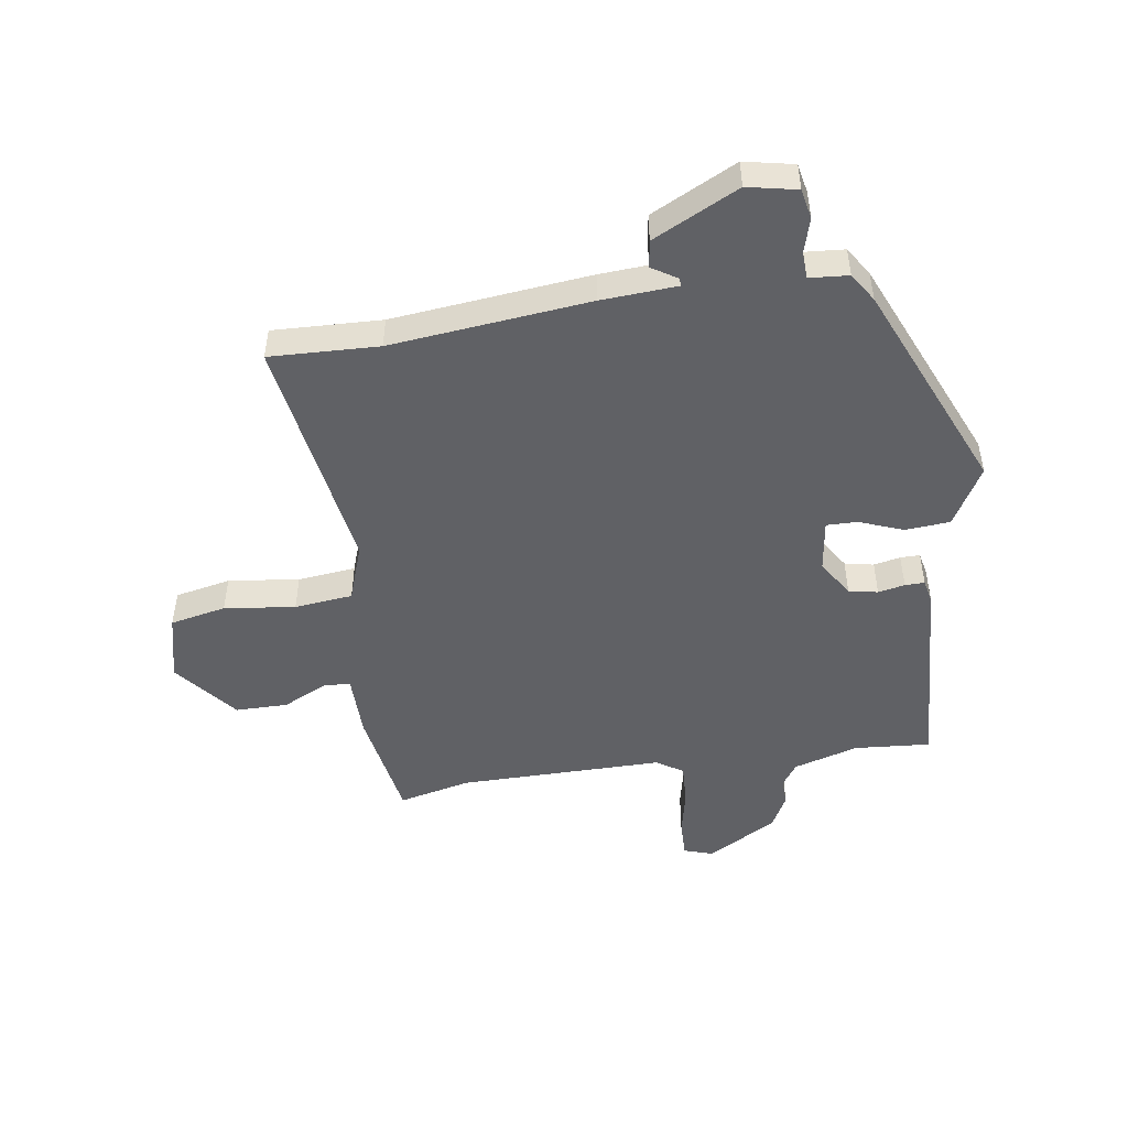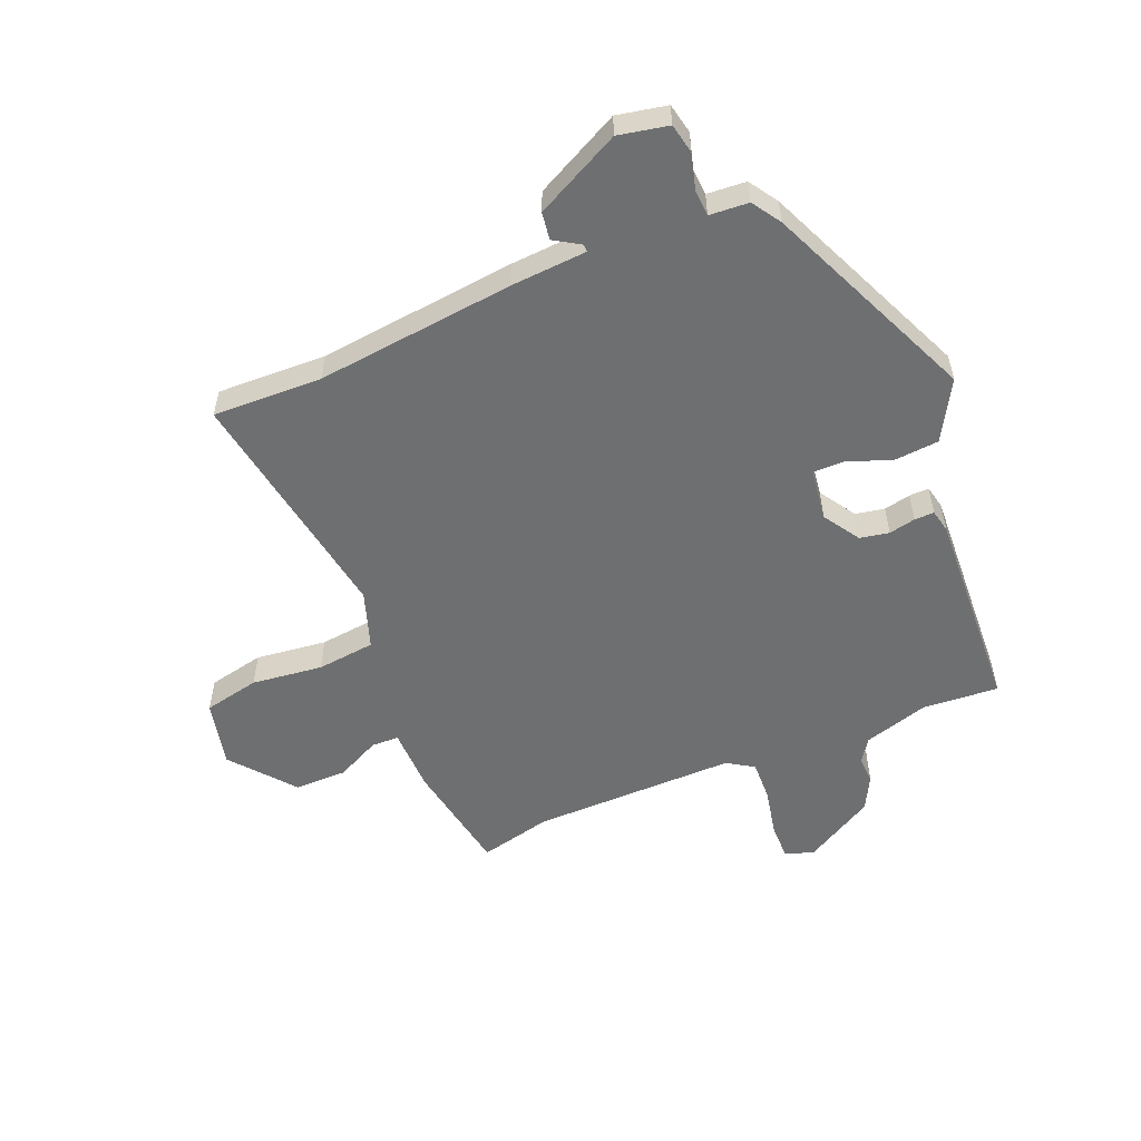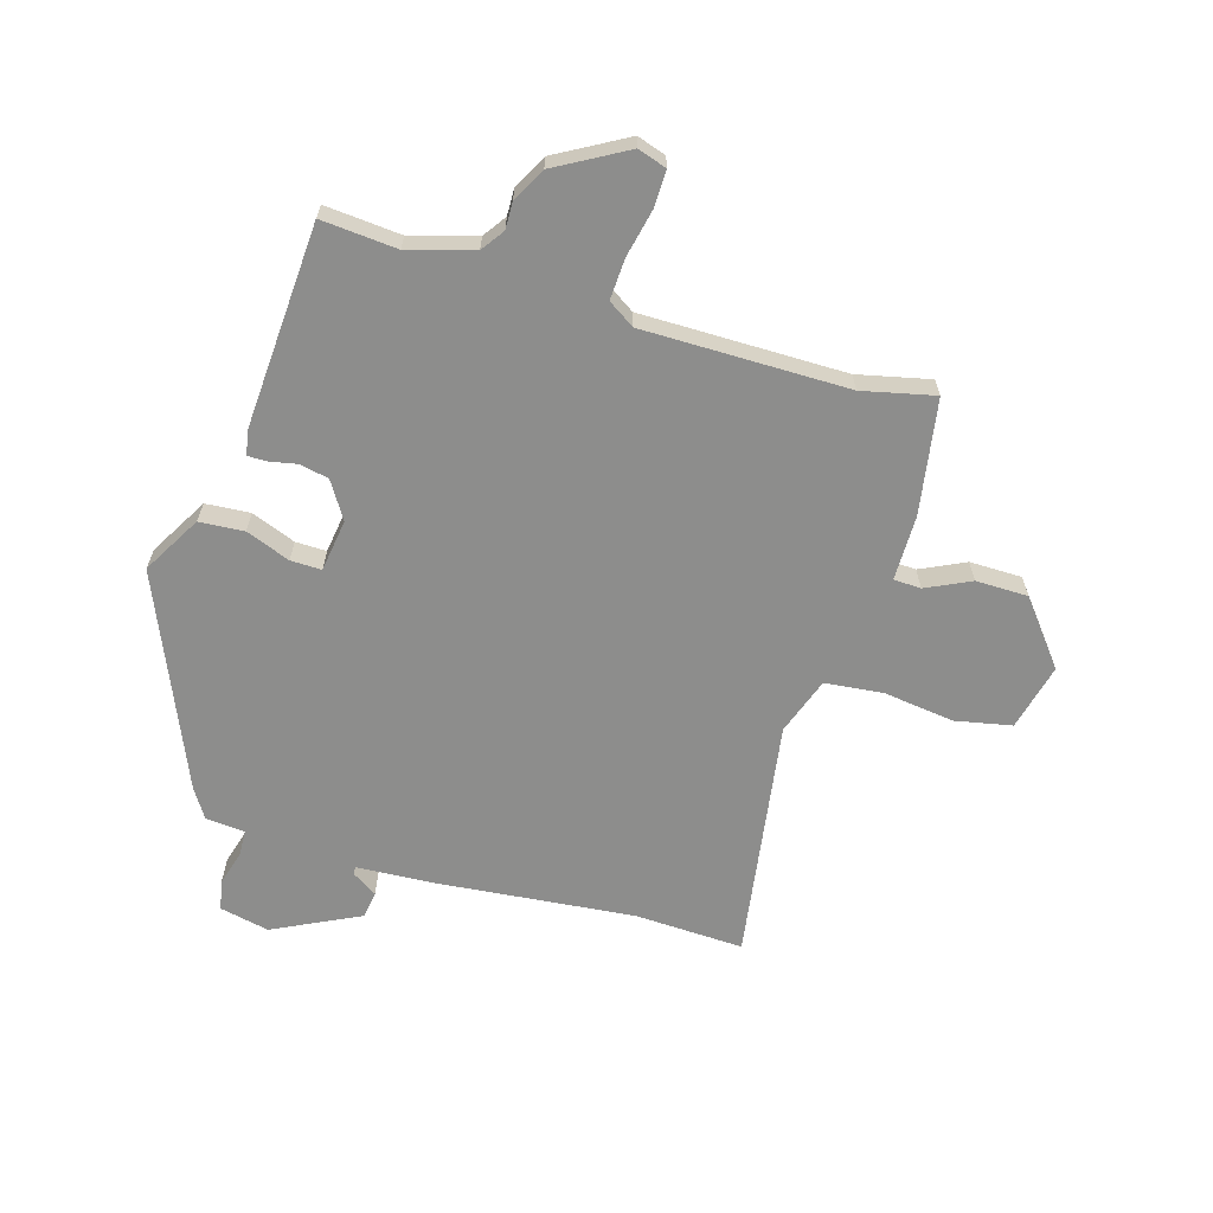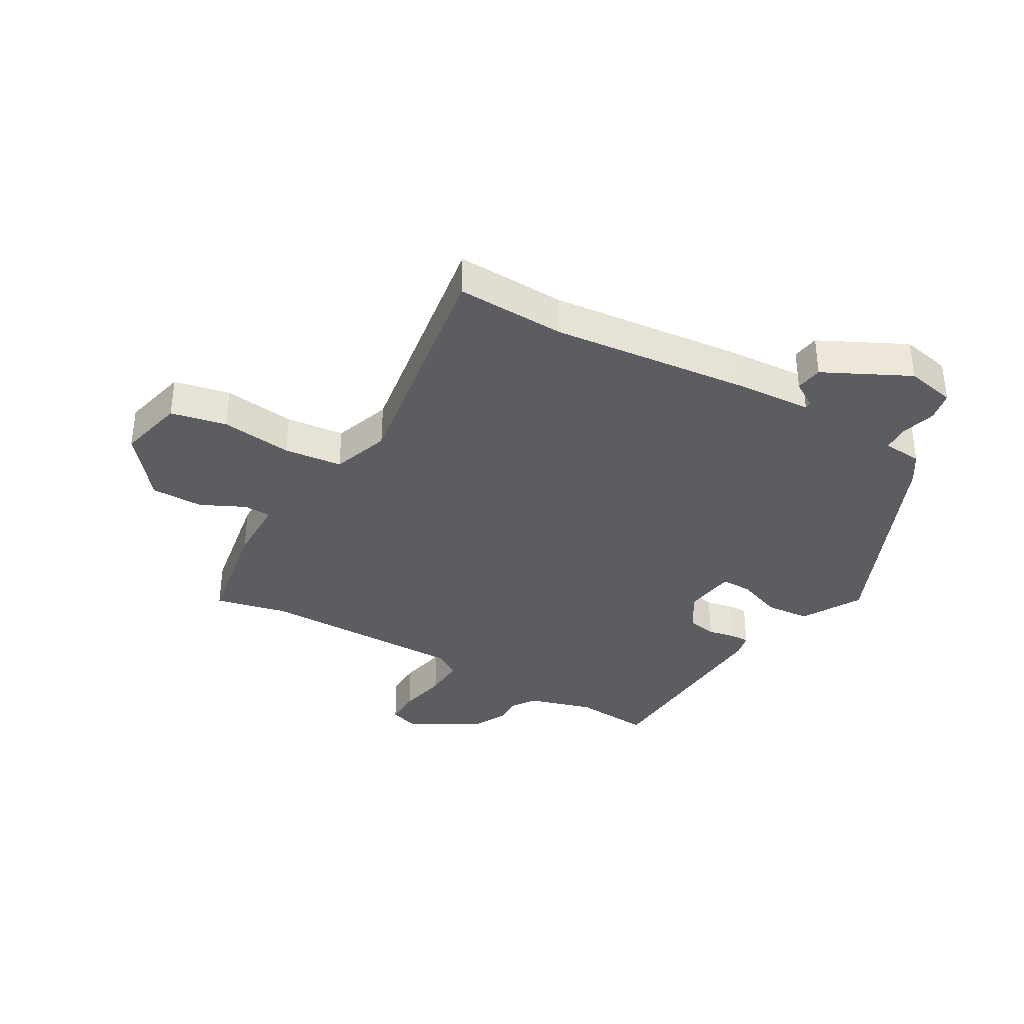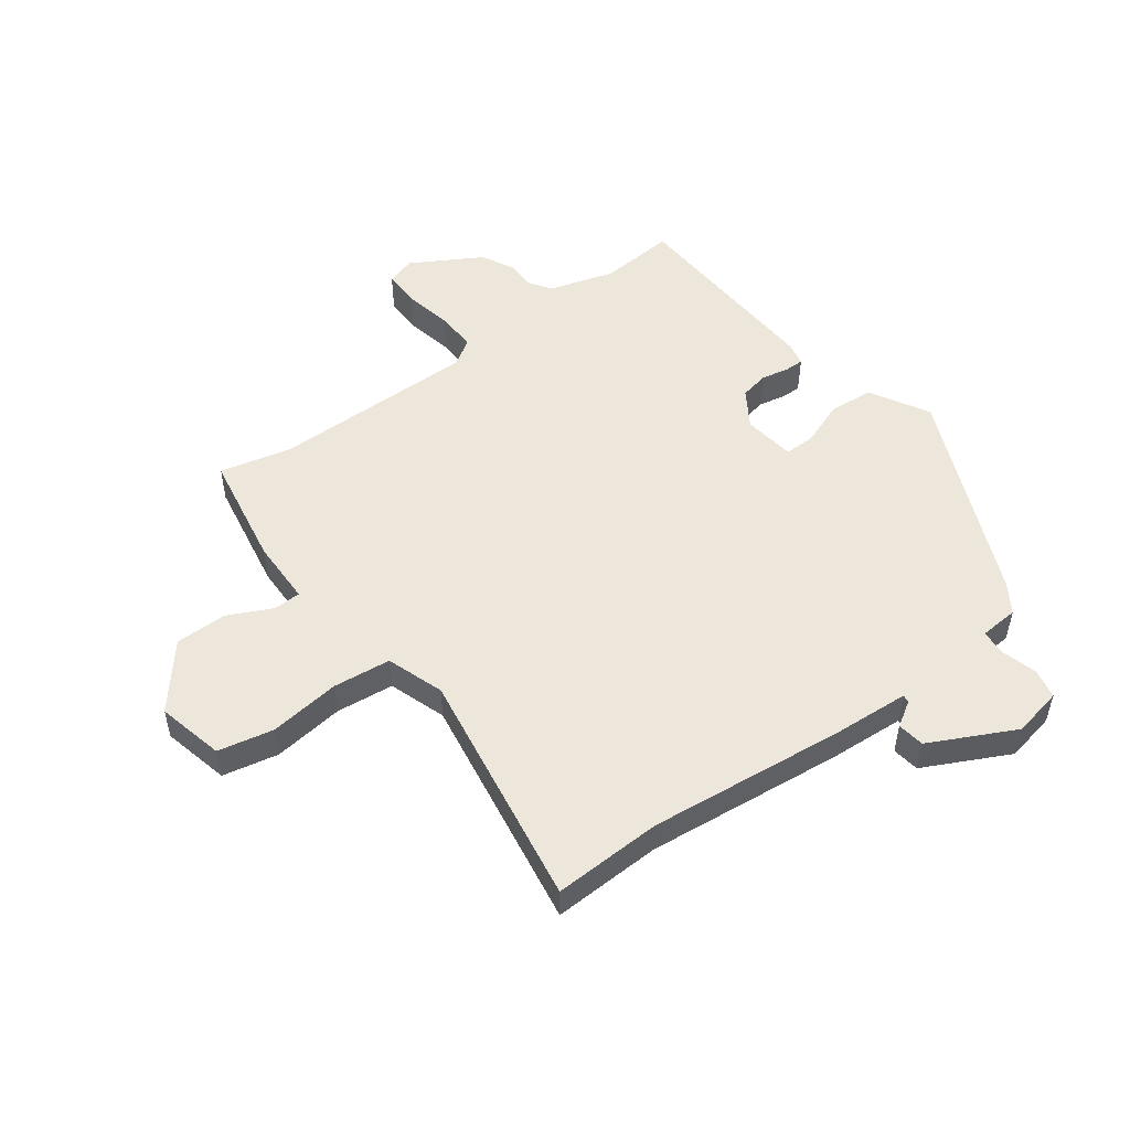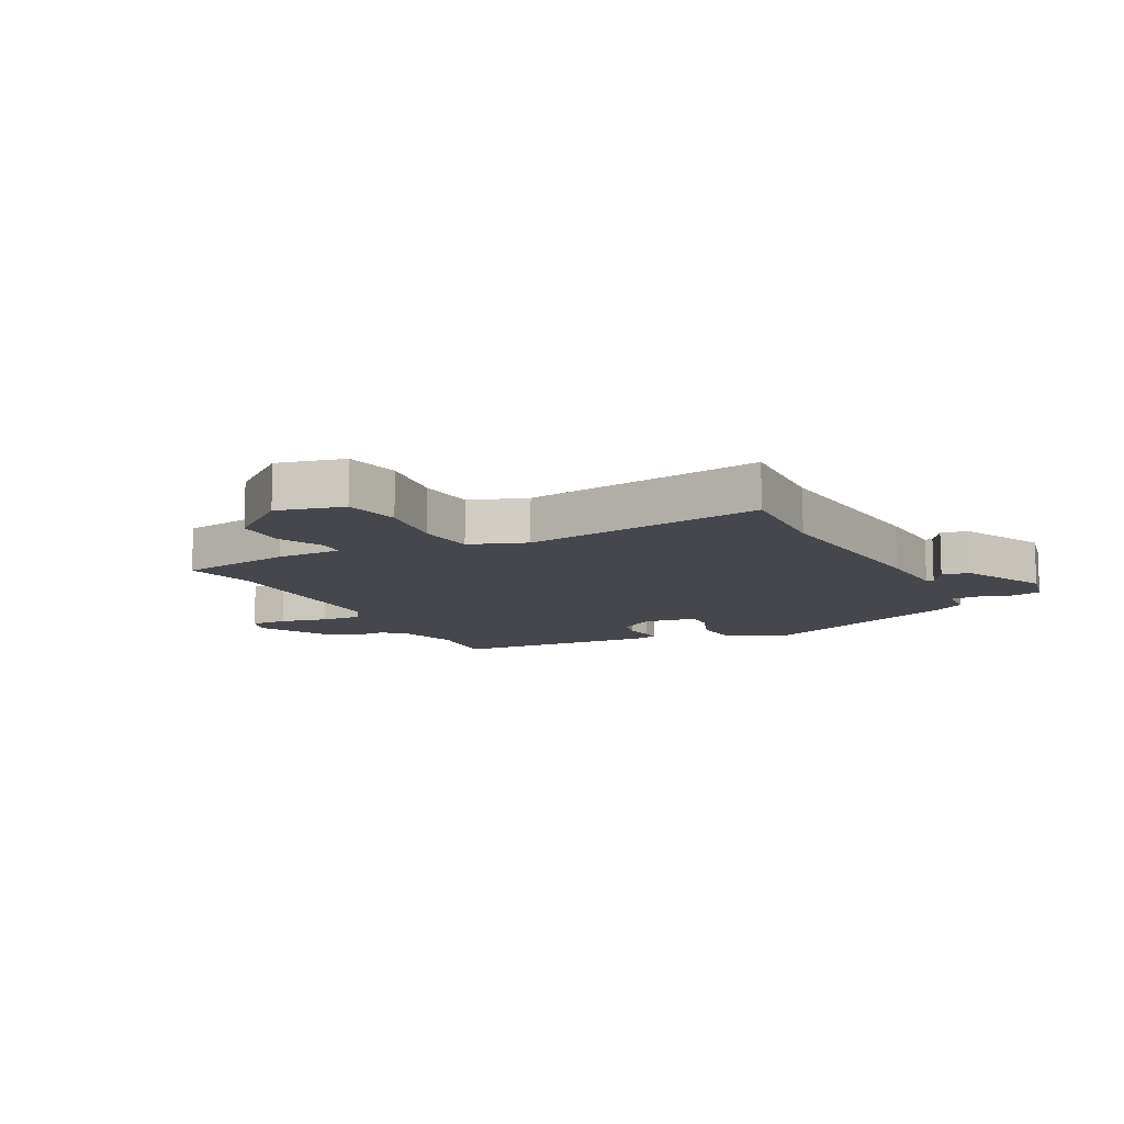
<metadata>
{"format":"obj","ext":"obj","renderer":"f3d","projection":"perspective","resolution":1024,"background":"white","views":[{"elev":-48.9,"azim":-172.4,"up":"+Y"},{"elev":-54.6,"azim":-158.0,"up":"+Y"},{"elev":-64.5,"azim":-17.7,"up":"+Y"},{"elev":-36.3,"azim":149.2,"up":"+Y"},{"elev":51.9,"azim":142.8,"up":"+Y"},{"elev":-10.9,"azim":115.8,"up":"+Y"}]}
</metadata>
<code>
v 0.542 0.07 -0.501
v 0.358 0.07 -0.497
v 0.024 0.07 -0.537
v -0.104 0.07 -0.547
v -0.103 0.07 -0.56
v -0.06 0.07 -0.586
v -0.066 0.07 -0.632
v -0.209 0.07 -0.706
v -0.293 0.07 -0.69
v -0.304 0.07 -0.64
v -0.288 0.07 -0.58
v -0.291 0.07 -0.536
v -0.357 0.07 -0.532
v -0.389 0.07 -0.484
v -0.548 0.07 -0.13
v -0.493 0.07 -0.03
v -0.418 0.07 -0.023
v -0.343 0.07 -0.05
v -0.291 0.07 -0.05
v -0.28 0.07 0.038
v -0.32 0.07 0.099
v -0.369 0.07 0.108
v -0.414 0.07 0.098
v -0.447 0.07 0.097
v -0.456 0.07 0.136
v -0.442 0.07 0.483
v -0.314 0.07 0.475
v -0.205 0.07 0.509
v -0.179 0.07 0.548
v -0.181 0.07 0.594
v -0.152 0.07 0.651
v -0.035 0.07 0.72
v 0.014 0.07 0.705
v 0.014 0.07 0.643
v -0.002 0.07 0.562
v -0.004 0.07 0.493
v 0.041 0.07 0.465
v 0.386 0.07 0.472
v 0.507 0.07 0.502
v 0.543 0.07 0.31
v 0.546 0.07 0.2
v 0.592 0.07 0.199
v 0.666 0.07 0.236
v 0.754 0.07 0.237
v 0.841 0.07 0.133
v 0.816 0.07 0.02
v 0.722 0.07 -0.001
v 0.602 0.07 0.012
v 0.504 0.07 0
v 0.472 0.07 -0.097
v 0.542 0 -0.501
v 0.358 0 -0.497
v 0.024 0 -0.537
v -0.104 0 -0.547
v -0.103 0 -0.56
v -0.06 0 -0.586
v -0.066 0 -0.632
v -0.209 0 -0.706
v -0.293 0 -0.69
v -0.304 0 -0.64
v -0.288 0 -0.58
v -0.291 0 -0.536
v -0.357 0 -0.532
v -0.389 0 -0.484
v -0.548 0 -0.13
v -0.493 0 -0.03
v -0.418 0 -0.023
v -0.343 0 -0.05
v -0.291 0 -0.05
v -0.28 0 0.038
v -0.32 0 0.099
v -0.369 0 0.108
v -0.414 0 0.098
v -0.447 0 0.097
v -0.456 0 0.136
v -0.442 0 0.483
v -0.314 0 0.475
v -0.205 0 0.509
v -0.179 0 0.548
v -0.181 0 0.594
v -0.152 0 0.651
v -0.035 0 0.72
v 0.014 0 0.705
v 0.014 0 0.643
v -0.002 0 0.562
v -0.004 0 0.493
v 0.041 0 0.465
v 0.386 0 0.472
v 0.507 0 0.502
v 0.543 0 0.31
v 0.546 0 0.2
v 0.592 0 0.199
v 0.666 0 0.236
v 0.754 0 0.237
v 0.841 0 0.133
v 0.816 0 0.02
v 0.722 0 -0.001
v 0.602 0 0.012
v 0.504 0 0
v 0.472 0 -0.097
f 46 47 48
f 45 46 48
f 44 45 48
f 43 44 48
f 42 43 48
f 41 42 48 49
f 41 49 50
f 40 41 50
f 39 40 50
f 38 39 50
f 33 34 35
f 32 33 35
f 31 32 35
f 30 31 35
f 29 30 35
f 28 29 35 36
f 27 28 36 37
f 25 26 27
f 24 25 27
f 23 24 27
f 22 23 27
f 21 22 27 37
f 16 17 18
f 15 16 18
f 14 15 18
f 13 14 18
f 12 13 18
f 12 18 19
f 11 12 19 20
f 9 10 11
f 8 9 11
f 7 8 11
f 6 7 11
f 5 6 11
f 4 5 11 20
f 2 3 4 20
f 20 21 37
f 2 20 37
f 1 2 37
f 50 1 37
f 37 38 50
f 98 97 96
f 98 96 95
f 98 95 94
f 98 94 93
f 98 93 92
f 99 98 92 91
f 100 99 91
f 100 91 90
f 100 90 89
f 100 89 88
f 85 84 83
f 85 83 82
f 85 82 81
f 85 81 80
f 85 80 79
f 86 85 79 78
f 87 86 78 77
f 77 76 75
f 77 75 74
f 77 74 73
f 77 73 72
f 87 77 72 71
f 68 67 66
f 68 66 65
f 68 65 64
f 68 64 63
f 68 63 62
f 69 68 62
f 70 69 62 61
f 61 60 59
f 61 59 58
f 61 58 57
f 61 57 56
f 61 56 55
f 70 61 55 54
f 70 54 53 52
f 87 71 70
f 87 70 52
f 87 52 51
f 87 51 100
f 100 88 87
f 1 51 52 2
f 2 52 53 3
f 3 53 54 4
f 4 54 55 5
f 5 55 56 6
f 6 56 57 7
f 7 57 58 8
f 8 58 59 9
f 9 59 60 10
f 10 60 61 11
f 11 61 62 12
f 12 62 63 13
f 13 63 64 14
f 14 64 65 15
f 15 65 66 16
f 16 66 67 17
f 17 67 68 18
f 18 68 69 19
f 19 69 70 20
f 20 70 71 21
f 21 71 72 22
f 22 72 73 23
f 23 73 74 24
f 24 74 75 25
f 25 75 76 26
f 26 76 77 27
f 27 77 78 28
f 28 78 79 29
f 29 79 80 30
f 30 80 81 31
f 31 81 82 32
f 32 82 83 33
f 33 83 84 34
f 34 84 85 35
f 35 85 86 36
f 36 86 87 37
f 37 87 88 38
f 38 88 89 39
f 39 89 90 40
f 40 90 91 41
f 41 91 92 42
f 42 92 93 43
f 43 93 94 44
f 44 94 95 45
f 45 95 96 46
f 46 96 97 47
f 47 97 98 48
f 48 98 99 49
f 49 99 100 50
f 50 100 51 1

</code>
